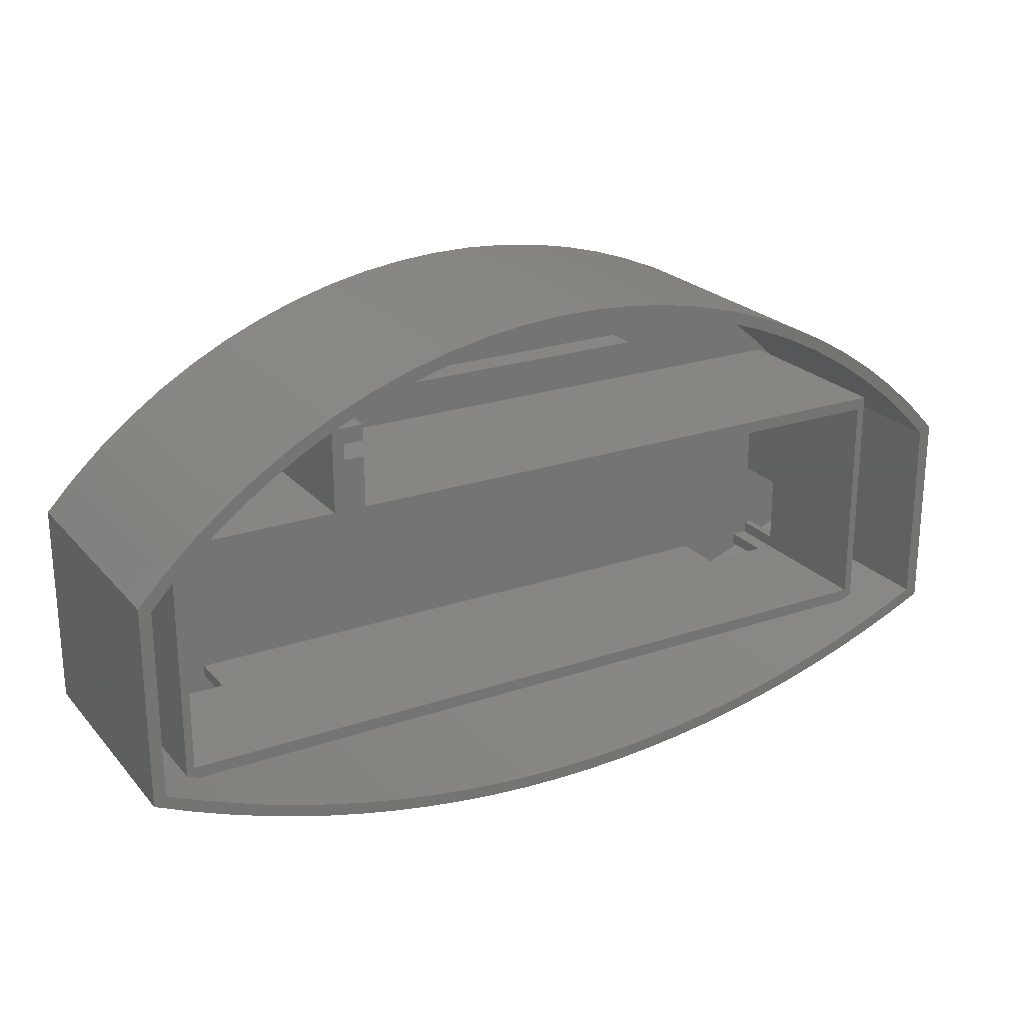
<metadata>
{"format":"stl","ext":"stl","renderer":"f3d","projection":"perspective","resolution":1024,"background":"white","views":[{"elev":23.2,"azim":-30.1,"up":"+Y"}]}
</metadata>
<code>
# stl→obj: 453 verts, 958 faces
v 0 10 25
v 1.2 10.78 25
v 0 30 25
v 3.394 8.485 25
v 3.864 9.589 25
v 6.84 7.089 25
v 7.271 8.209 25
v 10.33 5.815 25
v 10.72 6.95 25
v 13.87 4.664 25
v 14.22 5.811 25
v 17.44 3.637 25
v 17.75 4.796 25
v 21.04 2.736 25
v 21.32 3.905 25
v 24.68 1.961 25
v 24.91 3.139 25
v 28.34 1.314 25
v 28.53 2.499 25
v 32.02 0.7956 25
v 32.17 1.987 25
v 35.72 0.4062 25
v 35.82 1.602 25
v 39.43 0.1463 25
v 39.49 1.345 25
v 43.14 0.01626 25
v 43.16 1.216 25
v 46.86 0.01626 25
v 46.84 1.216 25
v 50.51 1.345 25
v 50.57 0.1463 25
v 54.18 1.602 25
v 54.28 0.4062 25
v 57.83 1.987 25
v 57.98 0.7956 25
v 61.47 2.499 25
v 61.66 1.314 25
v 65.09 3.139 25
v 65.32 1.961 25
v 68.68 3.905 25
v 68.96 2.736 25
v 72.25 4.796 25
v 72.56 3.637 25
v 75.78 5.811 25
v 76.13 4.664 25
v 79.28 6.95 25
v 79.67 5.815 25
v 82.73 8.209 25
v 83.16 7.089 25
v 86.14 9.589 25
v 86.61 8.485 25
v 88.8 10.78 25
v 90 10 25
v 90 30 25
v 1.2 29.52 25
v 2.817 32.92 25
v 3.653 32.06 25
v 5.823 35.64 25
v 6.599 34.72 25
v 9.004 38.16 25
v 9.717 37.19 25
v 12.35 40.45 25
v 12.99 39.44 25
v 15.84 42.52 25
v 16.41 41.47 25
v 19.45 44.36 25
v 19.96 43.27 25
v 23.19 45.94 25
v 23.62 44.82 25
v 27.02 47.27 25
v 27.38 46.13 25
v 30.93 48.34 25
v 31.21 47.18 25
v 34.91 49.15 25
v 35.11 47.97 25
v 38.93 49.69 25
v 39.05 48.5 25
v 42.97 49.97 25
v 43.01 48.77 25
v 47.03 49.97 25
v 46.99 48.77 25
v 50.95 48.5 25
v 51.07 49.69 25
v 54.89 47.97 25
v 55.09 49.15 25
v 58.79 47.18 25
v 59.07 48.34 25
v 62.62 46.13 25
v 62.98 47.27 25
v 66.38 44.82 25
v 66.81 45.94 25
v 70.04 43.27 25
v 70.55 44.36 25
v 73.59 41.47 25
v 74.16 42.52 25
v 77.01 39.44 25
v 77.65 40.45 25
v 80.28 37.19 25
v 81 38.16 25
v 83.4 34.72 25
v 84.18 35.64 25
v 86.35 32.06 25
v 87.18 32.92 25
v 88.8 29.52 25
v 43.14 0.01626 0
v 46.86 0.01626 0
v 39.43 0.1463 0
v 35.72 0.4062 0
v 32.02 0.7956 0
v 28.34 1.314 0
v 24.68 1.961 0
v 21.04 2.736 0
v 17.44 3.637 0
v 13.87 4.664 0
v 10.33 5.815 0
v 6.84 7.089 0
v 3.394 8.485 0
v 0 10 0
v 0 30 0
v 2.817 32.92 0
v 5.823 35.64 0
v 9.004 38.16 0
v 12.35 40.45 0
v 15.84 42.52 0
v 19.45 44.36 0
v 23.19 45.94 0
v 27.02 47.27 0
v 30.93 48.34 0
v 34.91 49.15 0
v 38.93 49.69 0
v 42.97 49.97 0
v 47.03 49.97 0
v 51.07 49.69 0
v 55.09 49.15 0
v 59.07 48.34 0
v 62.98 47.27 0
v 66.81 45.94 0
v 70.55 44.36 0
v 74.16 42.52 0
v 77.65 40.45 0
v 81 38.16 0
v 84.18 35.64 0
v 87.18 32.92 0
v 90 30 0
v 90 10 0
v 86.61 8.485 0
v 83.16 7.089 0
v 79.67 5.815 0
v 76.13 4.664 0
v 72.56 3.637 0
v 68.96 2.736 0
v 65.32 1.961 0
v 61.66 1.314 0
v 57.98 0.7956 0
v 54.28 0.4062 0
v 50.57 0.1463 0
v 82.73 8.209 1
v 83.7 8.603 20
v 83.7 8.603 1
v 84.9 9.089 20
v 86.14 9.589 1
v 84.9 9.089 1
v 79.28 6.95 1
v 75.78 5.811 1
v 72.25 4.796 1
v 68.68 3.905 1
v 65.09 3.139 1
v 61.47 2.499 1
v 57.83 1.987 1
v 54.18 1.602 1
v 50.51 1.345 1
v 48 1.257 3
v 48 1.257 1
v 46.84 1.216 3
v 43.16 1.216 3
v 39.49 1.345 1
v 42 1.257 3
v 42 1.257 1
v 35.82 1.602 1
v 32.17 1.987 1
v 28.53 2.499 1
v 24.91 3.139 1
v 21.32 3.905 1
v 17.75 4.796 1
v 14.22 5.811 1
v 10.72 6.95 1
v 7.271 8.209 1
v 3.864 9.589 1
v 1.2 10.78 1
v 88.8 10.78 1
v 82.5 8.603 1
v 82.5 8.603 6
v 75.5 8.603 6
v 14.5 8.603 6
v 7.5 8.603 6
v 6.3 8.603 1
v 7.5 8.603 1
v 6.3 8.603 20
v 75.5 8.603 1
v 14.5 8.603 1
v 84.1 31.52 1
v 14.42 31.53 6
v 14.42 31.53 1
v 84.1 31.52 20
v 8.42 31.53 6
v 5.9 31.52 1
v 8.42 31.53 1
v 5.9 31.52 20
v 5.9 9.803 20
v 7.5 9.803 1
v 5.9 9.803 1
v 7.5 9.803 6
v 14.5 9.803 6
v 75.5 9.803 6
v 82.5 9.803 6
v 82.5 9.803 1
v 84.1 9.803 20
v 84.1 9.803 1
v 75.5 9.803 1
v 14.5 9.803 1
v 84.1 11 6
v 84.9 11 1
v 84.1 11 1
v 84.9 11 6
v 84.9 18 6
v 84.1 18 6
v 84.1 18 1
v 84.9 18 1
v 48 3.988 1
v 42 3.988 1
v 42 3.988 3
v 42.72 2.522 3
v 42.7 2.76 3
v 42.8 2.297 3
v 42.94 2.106 3
v 43.13 1.966 3
v 43.36 1.889 3
v 43.6 1.882 3
v 43.83 1.946 3
v 44.03 2.074 3
v 44.18 2.256 3
v 44.27 2.476 3
v 44.3 2.713 3
v 45.92 2.125 3
v 45.78 2.321 3
v 45.71 2.548 3
v 45.71 2.786 3
v 46.11 1.979 3
v 46.33 1.895 3
v 46.57 1.88 3
v 46.8 1.936 3
v 47.01 2.057 3
v 47.17 2.234 3
v 47.27 2.45 3
v 47.3 2.686 3
v 43.52 3.476 3
v 48 3.988 3
v 43.29 3.448 3
v 43.07 3.351 3
v 42.89 3.194 3
v 42.76 2.991 3
v 43.76 3.434 3
v 43.97 3.324 3
v 44.14 3.157 3
v 44.25 2.947 3
v 46.31 3.454 3
v 46.09 3.365 3
v 45.91 3.214 3
v 45.78 3.015 3
v 46.55 3.475 3
v 46.78 3.425 3
v 46.99 3.308 3
v 47.16 3.135 3
v 47.26 2.922 3
v 46.84 1.216 1
v 43.16 1.216 1
v 64.65 36.22 4
v 24.65 37.02 4
v 24.65 36.22 4
v 24.65 37.82 4
v 64.65 37.82 4
v 64.65 37.82 1
v 64.65 36.22 1
v 64.65 39.42 4
v 24.65 41.02 4
v 24.65 39.42 4
v 64.65 41.02 4
v 64.65 41.02 1
v 64.65 39.42 1
v 21.45 41.02 20
v 24.65 41.02 1
v 21.45 41.02 1
v 24.65 41.02 20
v 21.45 32.72 20
v 21.45 33.72 6
v 21.45 32.72 1
v 21.45 35.22 6
v 21.45 35.22 1
v 21.45 33.72 1
v 24.65 32.72 20
v 24.65 32.72 1
v 24.65 36.22 1
v 24.65 35.22 6
v 24.65 35.22 1
v 24.65 33.72 1
v 24.65 33.72 6
v 24.65 37.02 20
v 22.65 37.82 20
v 24.65 37.82 1
v 22.65 37.82 1
v 24.65 37.82 20
v 22.65 39.42 1
v 22.65 39.42 20
v 24.65 39.42 20
v 84.9 32.72 20
v 84.9 32.72 1
v 14.42 32.72 6
v 8.42 32.72 6
v 14.42 32.72 1
v 24.65 39.42 1
v 42.7 2.76 -1.234e-15
v 42.76 2.991 -1.234e-15
v 42.89 3.194 -1.939e-15
v 43.07 3.351 -1.939e-15
v 43.29 3.448 -1.939e-15
v 43.52 3.476 -1.939e-15
v 43.76 3.434 -1.939e-15
v 43.97 3.324 -1.939e-15
v 44.14 3.157 -1.234e-15
v 44.25 2.947 -1.234e-15
v 44.3 2.713 -1.234e-15
v 45.71 2.786 -2.379e-15
v 45.78 3.015 -2.379e-15
v 45.91 3.214 -2.379e-15
v 46.09 3.365 -3.084e-15
v 46.31 3.454 -3.084e-15
v 46.55 3.475 -3.084e-15
v 46.78 3.425 -3.084e-15
v 46.99 3.308 -3.084e-15
v 47.16 3.135 -2.379e-15
v 47.26 2.922 -2.379e-15
v 47.3 2.686 -2.379e-15
v 42.72 2.522 -1.234e-15
v 42.8 2.297 -5.287e-16
v 42.94 2.106 -5.287e-16
v 43.13 1.966 -5.287e-16
v 43.36 1.889 -5.287e-16
v 43.6 1.882 1.762e-16
v 43.83 1.946 -5.287e-16
v 44.03 2.074 -5.287e-16
v 44.18 2.256 -5.287e-16
v 44.27 2.476 -5.287e-16
v 45.78 2.321 -1.674e-15
v 45.71 2.548 -2.379e-15
v 45.92 2.125 -1.674e-15
v 46.11 1.979 -1.674e-15
v 46.33 1.895 -1.674e-15
v 46.57 1.88 -1.674e-15
v 46.8 1.936 -1.674e-15
v 47.01 2.057 -1.674e-15
v 47.17 2.234 -1.674e-15
v 47.27 2.45 -2.379e-15
v 70.04 43.27 1
v 73.59 41.47 1
v 77.01 39.44 1
v 80.28 37.19 1
v 83.4 34.72 1
v 88.8 29.52 1
v 86.35 32.06 1
v 35.11 47.97 1
v 39.05 48.5 1
v 54.89 47.97 1
v 58.79 47.18 1
v 43.01 48.77 1
v 46.99 48.77 1
v 19.96 43.27 1
v 23.62 44.82 1
v 9.717 37.19 1
v 12.99 39.44 1
v 3.653 32.06 1
v 1.2 29.52 1
v 50.95 48.5 1
v 6.599 34.72 1
v 31.21 47.18 1
v 62.62 46.13 1
v 16.41 41.47 1
v 66.38 44.82 1
v 27.38 46.13 1
v 5.9 18 6
v 5.9 18 1
v 5.9 11 1
v 5.9 11 6
v 5.1 9.089 20
v 5.1 11 6
v 5.1 9.089 1
v 5.1 32.72 20
v 5.1 18 6
v 5.1 18 1
v 5.1 32.72 1
v 5.1 11 1
v 8.42 32.72 1
v 1 10.65 1
v 1 29.6 1
v 3.786 9.405 1
v 7.199 8.023 1
v 10.66 6.761 1
v 14.16 5.62 1
v 17.7 4.603 1
v 21.27 3.71 1
v 24.87 2.943 1
v 28.5 2.302 1
v 32.14 1.788 1
v 35.81 1.403 1
v 39.48 1.145 1
v 43.16 1.016 1
v 46.84 1.016 1
v 50.52 1.145 1
v 54.19 1.403 1
v 57.86 1.788 1
v 61.5 2.302 1
v 65.13 2.943 1
v 68.73 3.71 1
v 72.3 4.603 1
v 75.84 5.62 1
v 79.34 6.761 1
v 82.8 8.023 1
v 86.21 9.405 1
v 89 10.65 1
v 89 29.6 1
v 3.513 32.2 1
v 6.47 34.88 1
v 9.598 37.35 1
v 12.89 39.61 1
v 16.32 41.65 1
v 19.88 43.45 1
v 23.55 45.01 1
v 27.32 46.32 1
v 31.16 47.37 1
v 35.07 48.17 1
v 39.03 48.7 1
v 43.01 48.97 1
v 46.99 48.97 1
v 50.97 48.7 1
v 54.93 48.17 1
v 58.84 47.37 1
v 62.68 46.32 1
v 66.45 45.01 1
v 70.12 43.45 1
v 73.68 41.65 1
v 77.11 39.61 1
v 80.4 37.35 1
v 83.53 34.88 1
v 86.49 32.2 1
f 1 2 3
f 2 1 4
f 2 4 5
f 5 4 6
f 5 6 7
f 7 6 8
f 7 8 9
f 9 8 10
f 9 10 11
f 11 10 12
f 11 12 13
f 13 12 14
f 13 14 15
f 15 14 16
f 15 16 17
f 17 16 18
f 17 18 19
f 19 18 20
f 19 20 21
f 21 20 22
f 21 22 23
f 23 22 24
f 23 24 25
f 25 24 26
f 25 26 27
f 27 26 28
f 27 28 29
f 29 28 30
f 30 28 31
f 30 31 32
f 32 31 33
f 32 33 34
f 34 33 35
f 34 35 36
f 36 35 37
f 36 37 38
f 38 37 39
f 38 39 40
f 40 39 41
f 40 41 42
f 42 41 43
f 42 43 44
f 44 43 45
f 44 45 46
f 46 45 47
f 46 47 48
f 48 47 49
f 48 49 50
f 50 49 51
f 50 51 52
f 52 51 53
f 52 53 54
f 3 55 56
f 55 3 2
f 56 55 57
f 56 57 58
f 58 57 59
f 58 59 60
f 60 59 61
f 60 61 62
f 62 61 63
f 62 63 64
f 64 63 65
f 64 65 66
f 66 65 67
f 66 67 68
f 68 67 69
f 68 69 70
f 70 69 71
f 70 71 72
f 72 71 73
f 72 73 74
f 74 73 75
f 74 75 76
f 76 75 77
f 76 77 78
f 78 77 79
f 78 79 80
f 80 79 81
f 80 81 82
f 80 82 83
f 83 82 84
f 83 84 85
f 85 84 86
f 85 86 87
f 87 86 88
f 87 88 89
f 89 88 90
f 89 90 91
f 91 90 92
f 91 92 93
f 93 92 94
f 93 94 95
f 95 94 96
f 95 96 97
f 97 96 98
f 97 98 99
f 99 98 100
f 99 100 101
f 101 100 102
f 101 102 103
f 103 102 104
f 103 104 54
f 54 104 52
f 28 105 106
f 105 28 26
f 26 107 105
f 107 26 24
f 24 108 107
f 108 24 22
f 22 109 108
f 109 22 20
f 20 110 109
f 110 20 18
f 18 111 110
f 111 18 16
f 16 112 111
f 112 16 14
f 14 113 112
f 113 14 12
f 12 114 113
f 114 12 10
f 10 115 114
f 115 10 8
f 8 116 115
f 116 8 6
f 6 117 116
f 117 6 4
f 4 118 117
f 118 4 1
f 3 118 1
f 118 3 119
f 56 119 3
f 119 56 120
f 56 121 120
f 121 56 58
f 58 122 121
f 122 58 60
f 60 123 122
f 123 60 62
f 62 124 123
f 124 62 64
f 64 125 124
f 125 64 66
f 66 126 125
f 126 66 68
f 68 127 126
f 127 68 70
f 70 128 127
f 128 70 72
f 72 129 128
f 129 72 74
f 74 130 129
f 130 74 76
f 76 131 130
f 131 76 78
f 78 132 131
f 132 78 80
f 80 133 132
f 133 80 83
f 83 134 133
f 134 83 85
f 85 135 134
f 135 85 87
f 87 136 135
f 136 87 89
f 89 137 136
f 137 89 91
f 91 138 137
f 138 91 93
f 93 139 138
f 139 93 95
f 95 140 139
f 140 95 97
f 97 141 140
f 141 97 99
f 99 142 141
f 142 99 101
f 101 143 142
f 143 101 103
f 143 54 144
f 54 143 103
f 144 53 145
f 53 144 54
f 53 146 145
f 146 53 51
f 51 147 146
f 147 51 49
f 49 148 147
f 148 49 47
f 47 149 148
f 149 47 45
f 45 150 149
f 150 45 43
f 43 151 150
f 151 43 41
f 41 152 151
f 152 41 39
f 39 153 152
f 153 39 37
f 37 154 153
f 154 37 35
f 35 155 154
f 155 35 33
f 33 156 155
f 156 33 31
f 31 106 156
f 106 31 28
f 157 158 159
f 158 157 48
f 158 48 160
f 160 161 162
f 161 160 50
f 50 160 48
f 44 163 164
f 163 44 46
f 42 164 165
f 164 42 44
f 40 165 166
f 165 40 42
f 36 167 168
f 167 36 38
f 34 168 169
f 168 34 36
f 32 169 170
f 169 32 34
f 30 170 171
f 170 30 32
f 172 171 173
f 171 172 30
f 30 172 174
f 30 174 29
f 27 174 175
f 174 27 29
f 176 177 178
f 177 176 25
f 177 25 175
f 175 25 27
f 23 176 179
f 176 23 25
f 21 179 180
f 179 21 23
f 19 180 181
f 180 19 21
f 17 181 182
f 181 17 19
f 15 182 183
f 182 15 17
f 13 183 184
f 183 13 15
f 11 184 185
f 184 11 13
f 9 185 186
f 185 9 11
f 7 186 187
f 186 7 9
f 2 188 189
f 188 2 5
f 38 166 167
f 166 38 40
f 50 190 161
f 190 50 52
f 46 157 163
f 157 46 48
f 158 191 159
f 191 158 192
f 192 158 193
f 193 158 194
f 194 158 195
f 195 196 197
f 196 195 198
f 198 195 158
f 199 194 200
f 194 199 193
f 158 162 159
f 162 158 160
f 201 202 203
f 202 201 204
f 202 204 205
f 205 206 207
f 206 205 208
f 208 205 204
f 209 210 211
f 210 209 212
f 212 209 213
f 213 209 214
f 214 209 215
f 216 217 218
f 217 216 215
f 217 215 209
f 213 219 220
f 219 213 214
f 210 195 197
f 195 210 212
f 213 195 212
f 195 213 194
f 213 200 194
f 200 213 220
f 221 222 223
f 222 221 224
f 225 221 226
f 221 225 224
f 225 227 228
f 227 225 226
f 219 193 199
f 193 219 214
f 215 193 214
f 193 215 192
f 215 191 192
f 191 215 216
f 171 229 173
f 187 197 196
f 197 187 186
f 197 186 200
f 200 186 185
f 200 185 184
f 200 184 199
f 199 184 183
f 199 183 182
f 199 182 181
f 199 181 230
f 230 181 180
f 230 180 179
f 230 179 176
f 230 176 178
f 199 230 229
f 199 229 171
f 199 171 170
f 199 170 169
f 199 169 168
f 199 168 167
f 199 167 166
f 199 166 165
f 199 165 164
f 199 164 191
f 191 164 163
f 191 163 157
f 191 157 159
f 175 231 177
f 231 175 232
f 231 232 233
f 232 175 234
f 234 175 235
f 235 175 236
f 236 175 237
f 237 175 174
f 237 174 238
f 238 174 239
f 239 174 240
f 240 174 241
f 241 174 242
f 242 174 243
f 243 174 244
f 243 244 245
f 243 245 246
f 243 246 247
f 244 174 248
f 248 174 249
f 249 174 250
f 250 174 251
f 251 174 252
f 252 174 172
f 252 172 253
f 253 172 254
f 254 172 255
f 231 256 257
f 256 231 258
f 258 231 259
f 259 231 260
f 260 231 261
f 261 231 233
f 257 256 262
f 257 262 263
f 257 263 264
f 257 264 265
f 257 265 266
f 266 265 243
f 266 243 267
f 267 243 268
f 268 243 269
f 269 243 247
f 257 266 270
f 257 270 271
f 257 271 272
f 257 272 273
f 257 273 274
f 257 274 255
f 257 255 172
f 275 172 173
f 172 275 174
f 229 172 173
f 172 229 257
f 231 229 230
f 229 231 257
f 177 230 178
f 230 177 231
f 177 276 178
f 276 177 175
f 175 275 276
f 275 175 174
f 277 278 279
f 278 277 280
f 280 277 281
f 282 277 283
f 277 282 281
f 284 285 286
f 285 284 287
f 288 284 289
f 284 288 287
f 290 291 292
f 291 290 285
f 285 290 293
f 294 295 296
f 295 294 290
f 295 290 297
f 297 290 298
f 298 290 292
f 299 296 295
f 296 300 301
f 300 296 294
f 302 303 304
f 305 300 301
f 300 305 306
f 300 306 307
f 307 306 303
f 307 303 279
f 279 303 302
f 307 279 278
f 308 309 310
f 309 308 280
f 280 308 311
f 312 308 310
f 308 312 313
f 290 313 293
f 313 290 308
f 293 313 314
f 294 308 290
f 308 294 300
f 308 300 311
f 311 300 307
f 301 315 316
f 315 301 300
f 304 297 298
f 297 304 303
f 303 295 297
f 295 303 306
f 295 305 299
f 305 295 306
f 317 205 318
f 205 317 202
f 317 203 202
f 203 317 319
f 280 282 309
f 282 280 281
f 280 307 278
f 307 280 311
f 283 279 302
f 279 283 277
f 289 286 320
f 286 289 284
f 285 314 286
f 314 285 293
f 120 118 119
f 118 120 117
f 117 120 121
f 117 121 116
f 116 121 122
f 116 122 115
f 115 122 123
f 115 123 114
f 114 123 124
f 114 124 113
f 113 124 125
f 113 125 112
f 112 125 126
f 112 126 111
f 111 126 127
f 111 127 110
f 110 127 128
f 110 128 109
f 109 128 129
f 109 129 108
f 108 129 130
f 108 130 107
f 107 130 131
f 107 131 321
f 321 131 322
f 322 131 323
f 323 131 324
f 324 131 132
f 324 132 325
f 325 132 326
f 326 132 327
f 327 132 328
f 328 132 329
f 329 132 330
f 330 132 331
f 331 132 332
f 332 132 333
f 333 132 334
f 334 132 335
f 335 132 336
f 336 132 337
f 337 132 338
f 338 132 339
f 339 132 340
f 340 132 133
f 340 133 341
f 341 133 342
f 342 133 156
f 156 133 155
f 155 133 134
f 155 134 154
f 154 134 135
f 154 135 153
f 153 135 136
f 153 136 152
f 152 136 137
f 152 137 151
f 151 137 138
f 151 138 150
f 150 138 139
f 150 139 149
f 149 139 140
f 149 140 148
f 148 140 141
f 148 141 147
f 147 141 142
f 147 142 146
f 146 142 143
f 146 143 145
f 145 143 144
f 107 343 105
f 343 107 321
f 105 343 344
f 105 344 345
f 105 345 346
f 105 346 347
f 105 347 106
f 106 347 348
f 106 348 349
f 106 349 350
f 106 350 351
f 106 351 352
f 106 352 331
f 106 331 353
f 353 331 354
f 354 331 332
f 106 353 355
f 106 355 356
f 106 356 357
f 106 357 358
f 106 358 359
f 106 359 360
f 106 360 156
f 156 360 361
f 156 361 362
f 156 362 342
f 228 201 227
f 201 319 203
f 319 201 296
f 296 201 301
f 301 201 316
f 316 201 228
f 94 363 364
f 363 94 92
f 98 365 366
f 365 98 96
f 100 366 367
f 366 100 98
f 102 368 104
f 368 102 369
f 104 190 52
f 190 104 368
f 102 367 369
f 367 102 100
f 96 364 365
f 364 96 94
f 77 370 371
f 370 77 75
f 86 372 373
f 372 86 84
f 81 374 375
f 374 81 79
f 69 376 377
f 376 69 67
f 63 378 379
f 378 63 61
f 380 55 381
f 55 380 57
f 79 371 374
f 371 79 77
f 82 375 382
f 375 82 81
f 84 382 372
f 382 84 82
f 59 380 383
f 380 59 57
f 75 384 370
f 384 75 73
f 381 2 189
f 2 381 55
f 88 373 385
f 373 88 86
f 67 386 376
f 386 67 65
f 90 385 387
f 385 90 88
f 92 387 363
f 387 92 90
f 61 383 378
f 383 61 59
f 65 379 386
f 379 65 63
f 71 377 388
f 377 71 69
f 73 388 384
f 388 73 71
f 316 225 228
f 222 160 162
f 160 222 224
f 160 224 315
f 315 224 225
f 315 225 316
f 217 221 218
f 221 217 204
f 221 204 226
f 226 204 227
f 227 204 201
f 223 218 221
f 206 389 390
f 391 209 211
f 209 391 392
f 209 392 208
f 208 392 389
f 208 389 206
f 393 394 395
f 394 393 396
f 394 396 397
f 397 396 398
f 398 396 399
f 400 395 394
f 389 398 390
f 398 389 397
f 389 394 397
f 394 389 392
f 394 391 400
f 391 394 392
f 395 398 188
f 398 395 400
f 161 222 162
f 222 161 228
f 228 161 316
f 316 305 301
f 305 316 304
f 304 316 302
f 302 316 283
f 283 316 282
f 282 316 289
f 289 316 288
f 288 316 387
f 387 316 363
f 363 316 364
f 364 316 365
f 365 316 366
f 366 316 367
f 367 316 369
f 369 316 161
f 369 161 190
f 369 190 368
f 203 401 207
f 401 203 378
f 378 203 379
f 379 203 319
f 379 319 386
f 386 319 296
f 386 296 376
f 376 296 292
f 376 292 377
f 292 296 299
f 292 299 298
f 377 292 291
f 377 291 388
f 388 291 288
f 388 288 384
f 384 288 370
f 370 288 371
f 371 288 374
f 374 288 375
f 375 288 382
f 382 288 372
f 372 288 373
f 373 288 385
f 385 288 387
f 309 312 310
f 312 309 320
f 320 309 282
f 320 282 289
f 305 298 299
f 298 305 304
f 188 381 189
f 381 188 380
f 380 188 399
f 380 399 383
f 399 188 398
f 383 399 401
f 383 401 378
f 191 219 199
f 222 227 223
f 227 222 228
f 200 210 197
f 210 200 207
f 207 200 203
f 203 200 220
f 203 220 201
f 201 220 219
f 201 219 216
f 216 219 191
f 201 216 218
f 201 218 223
f 201 223 227
f 400 390 398
f 390 400 391
f 390 391 206
f 206 391 211
f 206 211 210
f 206 210 207
f 402 189 403
f 189 402 404
f 189 404 188
f 188 404 405
f 188 405 395
f 395 405 196
f 196 405 187
f 187 405 406
f 187 406 186
f 186 406 407
f 186 407 185
f 185 407 408
f 185 408 184
f 184 408 409
f 184 409 183
f 183 409 410
f 183 410 182
f 182 410 411
f 182 411 181
f 181 411 412
f 181 412 180
f 180 412 413
f 180 413 179
f 179 413 414
f 179 414 176
f 176 414 415
f 176 415 178
f 178 415 276
f 276 415 416
f 276 416 275
f 275 416 173
f 173 416 417
f 173 417 171
f 171 417 170
f 170 417 418
f 170 418 169
f 169 418 419
f 169 419 168
f 168 419 420
f 168 420 167
f 167 420 421
f 167 421 166
f 166 421 422
f 166 422 165
f 165 422 423
f 165 423 164
f 164 423 424
f 164 424 163
f 163 424 425
f 163 425 157
f 157 425 426
f 157 426 159
f 159 426 427
f 159 427 162
f 162 427 161
f 161 427 190
f 190 427 428
f 190 428 429
f 403 381 430
f 381 403 189
f 430 381 380
f 430 380 431
f 431 380 383
f 431 383 432
f 432 383 378
f 432 378 433
f 433 378 379
f 433 379 434
f 434 379 386
f 434 386 435
f 435 386 376
f 435 376 436
f 436 376 377
f 436 377 437
f 437 377 388
f 437 388 438
f 438 388 384
f 438 384 439
f 439 384 370
f 439 370 440
f 440 370 371
f 440 371 441
f 441 371 374
f 441 374 442
f 442 374 375
f 442 375 382
f 442 382 443
f 443 382 372
f 443 372 444
f 444 372 373
f 444 373 445
f 445 373 385
f 445 385 446
f 446 385 387
f 446 387 447
f 447 387 363
f 447 363 448
f 448 363 364
f 448 364 449
f 449 364 365
f 449 365 450
f 450 365 366
f 450 366 451
f 451 366 367
f 451 367 452
f 452 367 369
f 452 369 453
f 453 369 368
f 453 368 429
f 429 368 190
f 198 209 393
f 209 198 217
f 217 198 158
f 217 158 160
f 217 160 204
f 396 208 294
f 208 396 393
f 208 393 209
f 294 208 204
f 294 204 300
f 300 204 315
f 315 204 160
f 188 393 395
f 393 188 5
f 393 5 198
f 198 187 196
f 187 198 7
f 7 198 5
f 393 196 395
f 196 393 198
f 390 399 398
f 399 390 206
f 399 206 401
f 401 206 207
f 399 318 401
f 318 399 396
f 318 396 317
f 317 296 319
f 296 317 294
f 294 317 396
f 401 205 207
f 205 401 318
f 348 239 349
f 239 348 238
f 239 350 349
f 350 239 240
f 241 350 240
f 350 241 351
f 242 351 241
f 351 242 352
f 243 352 242
f 352 243 331
f 265 331 243
f 331 265 330
f 264 330 265
f 330 264 329
f 329 263 328
f 263 329 264
f 263 327 328
f 327 263 262
f 262 326 327
f 326 262 256
f 256 325 326
f 325 256 258
f 258 324 325
f 324 258 259
f 259 323 324
f 323 259 260
f 322 260 261
f 260 322 323
f 321 261 233
f 261 321 322
f 343 233 232
f 233 343 321
f 344 232 234
f 232 344 343
f 345 234 235
f 234 345 344
f 235 346 345
f 346 235 236
f 236 347 346
f 347 236 237
f 237 348 347
f 348 237 238
f 273 341 274
f 341 273 340
f 272 340 273
f 340 272 339
f 272 338 339
f 338 272 271
f 271 337 338
f 337 271 270
f 270 336 337
f 336 270 266
f 266 335 336
f 335 266 267
f 267 334 335
f 334 267 268
f 333 268 269
f 268 333 334
f 332 269 247
f 269 332 333
f 354 247 246
f 247 354 332
f 353 246 245
f 246 353 354
f 355 245 244
f 245 355 353
f 244 356 355
f 356 244 248
f 248 357 356
f 357 248 249
f 249 358 357
f 358 249 250
f 250 359 358
f 359 250 251
f 251 360 359
f 360 251 252
f 253 360 252
f 360 253 361
f 254 361 253
f 361 254 362
f 255 362 254
f 362 255 342
f 274 342 255
f 342 274 341
f 320 313 312
f 313 320 286
f 313 286 314
f 285 288 291
f 288 285 287

</code>
